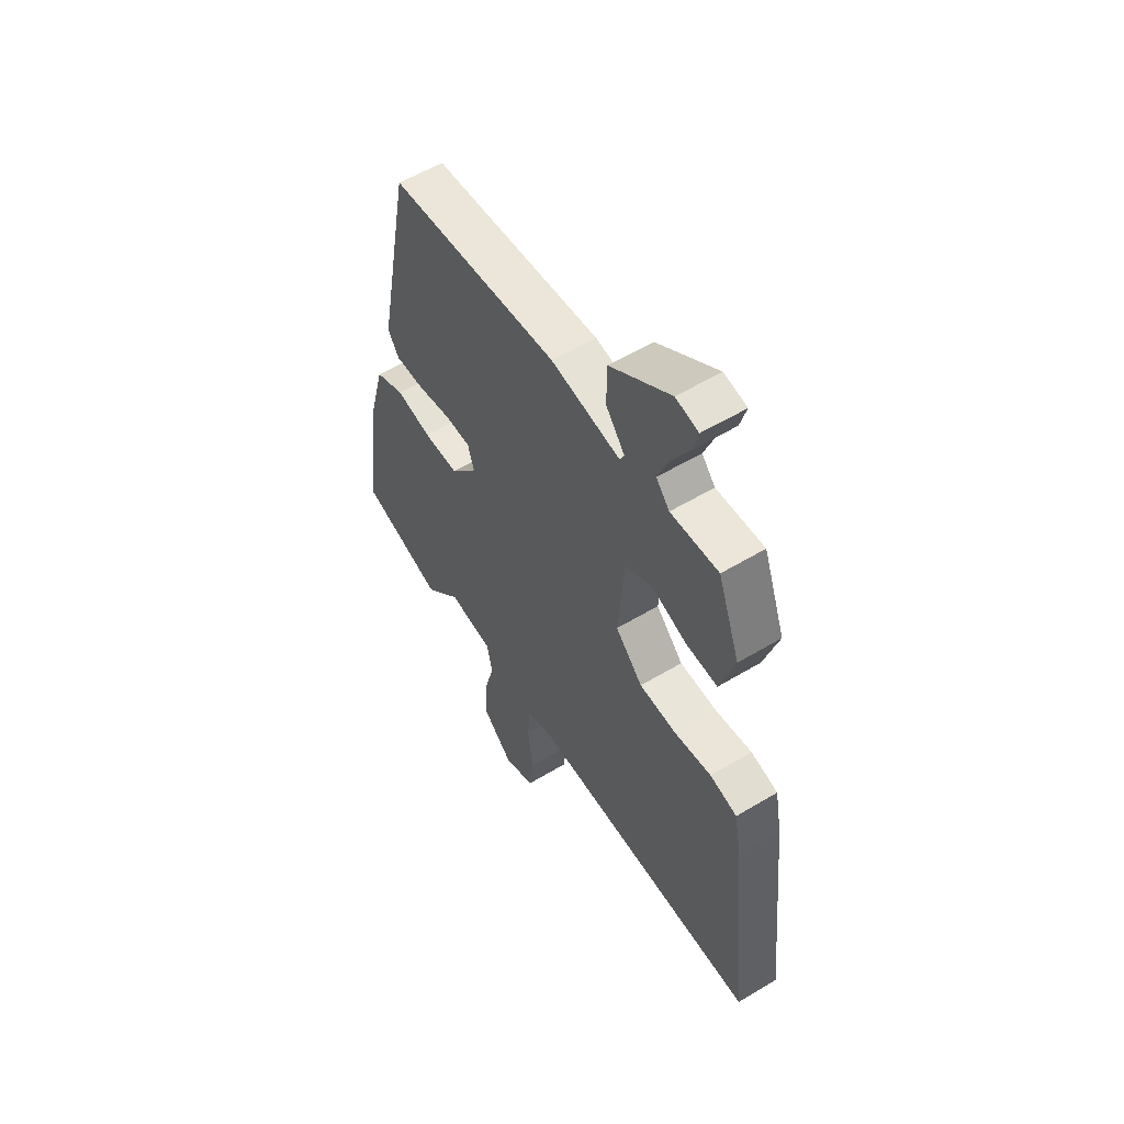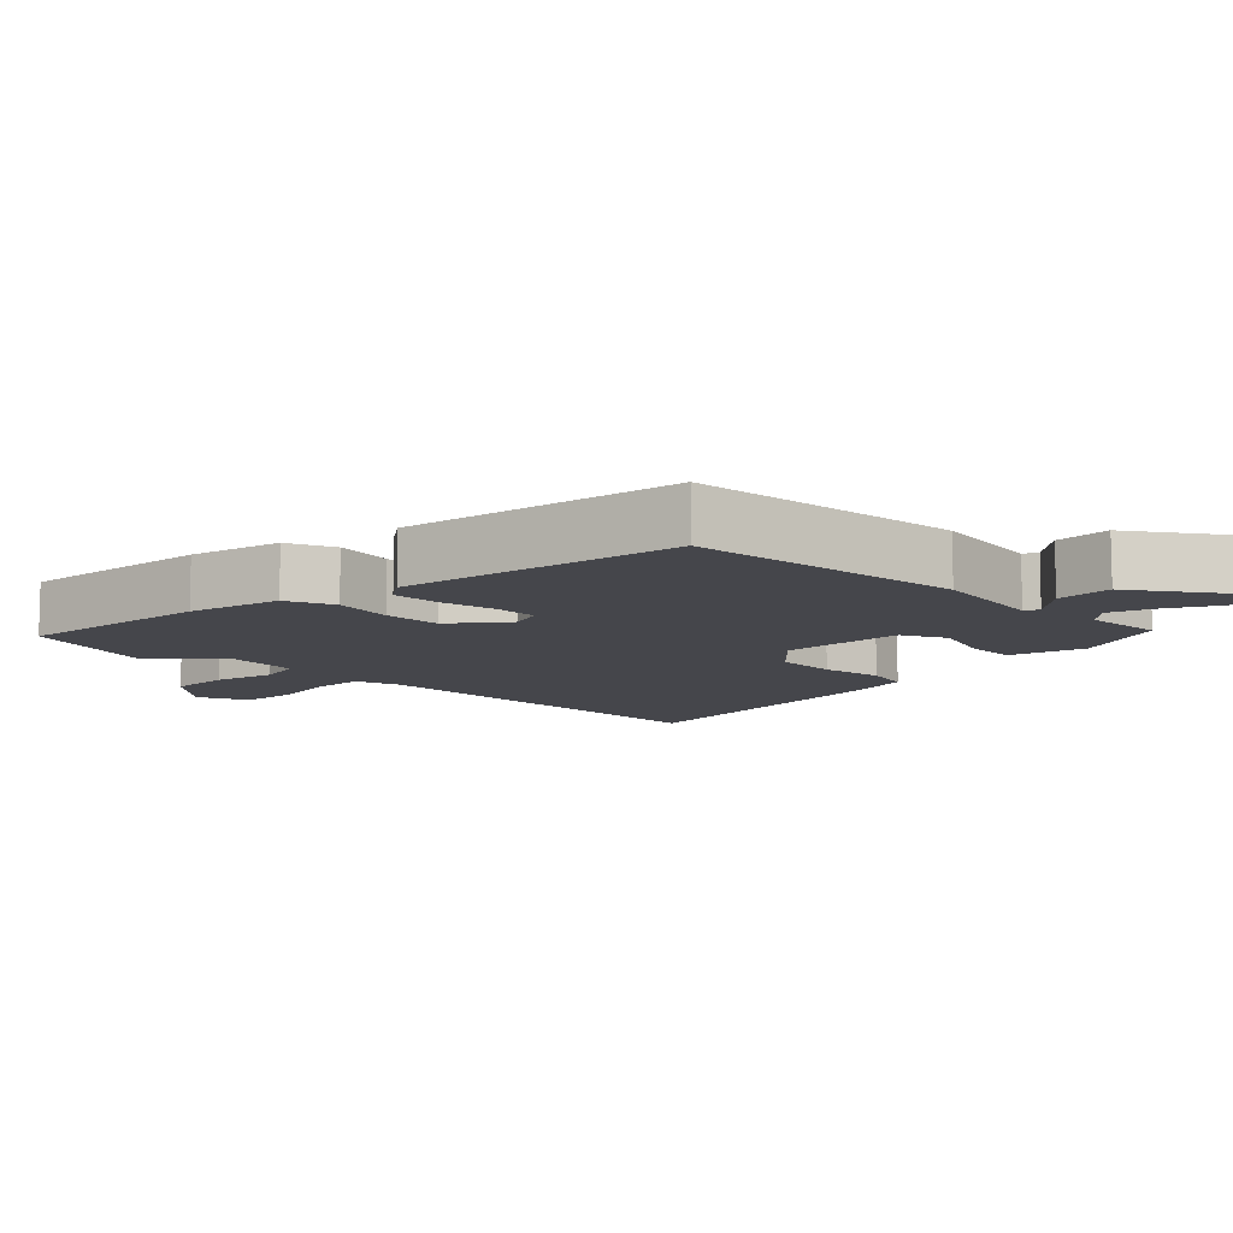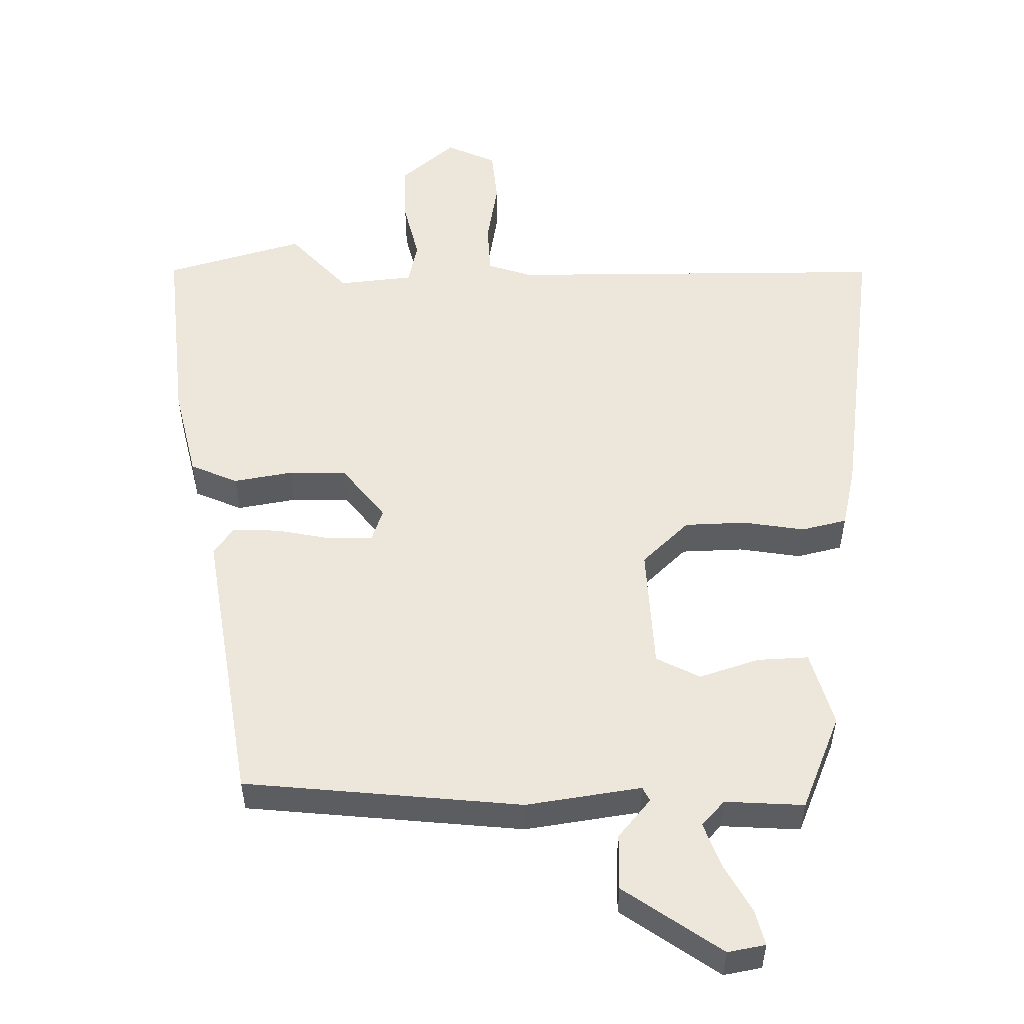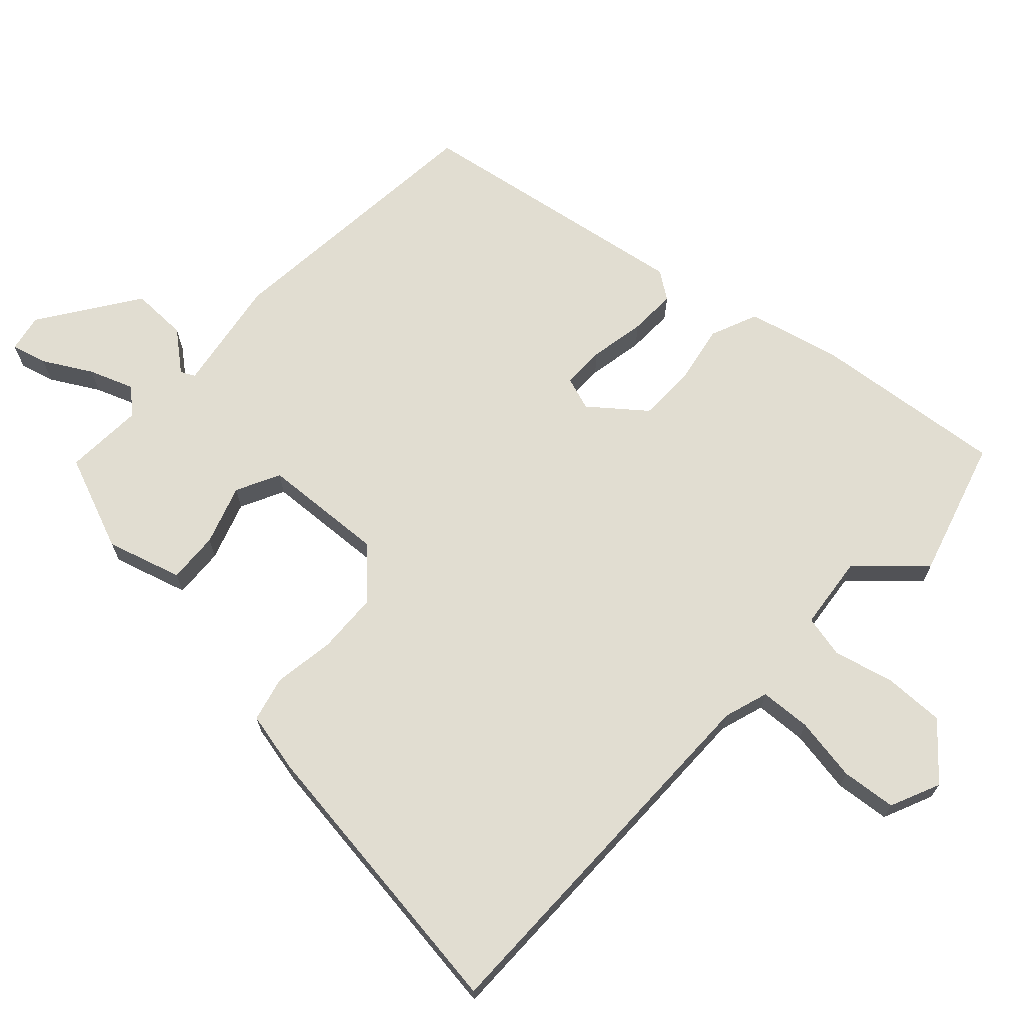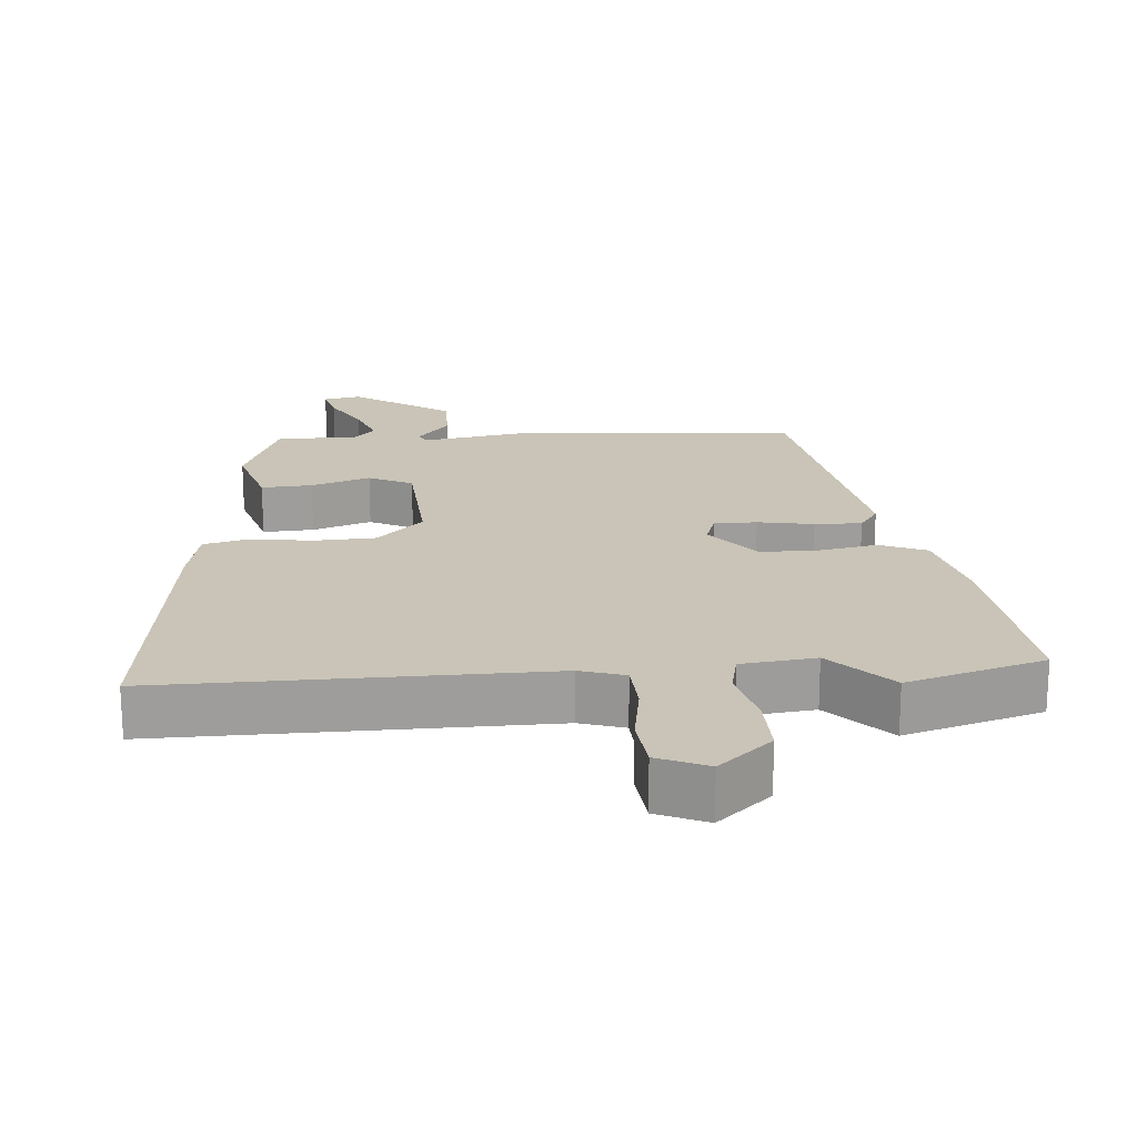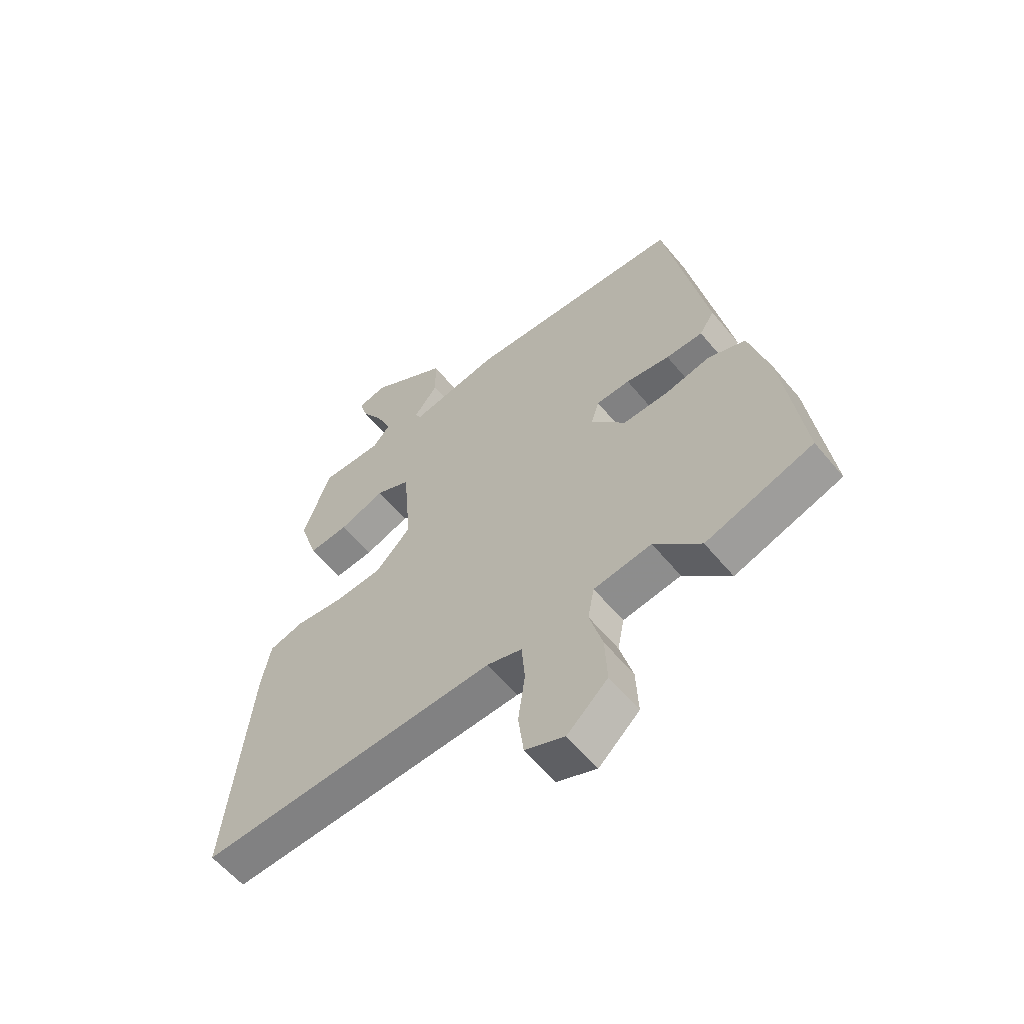
<metadata>
{"format":"obj","ext":"obj","renderer":"f3d","projection":"perspective","resolution":1024,"background":"white","views":[{"elev":55.9,"azim":57.7,"up":"+Z"},{"elev":-10.1,"azim":-43.2,"up":"+Y"},{"elev":53.3,"azim":1.2,"up":"+Y"},{"elev":68.8,"azim":134.4,"up":"+Y"},{"elev":19.9,"azim":176.7,"up":"+Y"},{"elev":-59.1,"azim":-140.7,"up":"+Z"}]}
</metadata>
<code>
v -0.375 0.07 0.5
v 0.027 0.07 0.526
v 0.192 0.07 0.495
v 0.203 0.07 0.515
v 0.158 0.07 0.573
v 0.159 0.07 0.654
v 0.303 0.07 0.747
v 0.357 0.07 0.735
v 0.342 0.07 0.684
v 0.301 0.07 0.616
v 0.275 0.07 0.552
v 0.307 0.07 0.515
v 0.421 0.07 0.518
v 0.473 0.07 0.378
v 0.438 0.07 0.27
v 0.364 0.07 0.276
v 0.279 0.07 0.307
v 0.215 0.07 0.277
v 0.2 0.07 0.099
v 0.265 0.07 0.032
v 0.354 0.07 0.026
v 0.443 0.07 0.037
v 0.508 0.07 0.019
v 0.525 0.07 -0.07
v 0.569 0.07 -0.496
v 0.016 0.07 -0.478
v -0.049 0.07 -0.497
v -0.055 0.07 -0.571
v -0.042 0.07 -0.664
v -0.052 0.07 -0.743
v -0.125 0.07 -0.773
v -0.2 0.07 -0.704
v -0.196 0.07 -0.616
v -0.172 0.07 -0.53
v -0.184 0.07 -0.468
v -0.291 0.07 -0.453
v -0.377 0.07 -0.54
v -0.574 0.07 -0.476
v -0.537 0.07 -0.197
v -0.501 0.07 -0.065
v -0.432 0.07 -0.038
v -0.347 0.07 -0.056
v -0.264 0.07 -0.057
v -0.2 0.07 0.019
v -0.215 0.07 0.067
v -0.277 0.07 0.069
v -0.358 0.07 0.056
v -0.426 0.07 0.056
v -0.453 0.07 0.097
v -0.375 0 0.5
v 0.027 0 0.526
v 0.192 0 0.495
v 0.203 0 0.515
v 0.158 0 0.573
v 0.159 0 0.654
v 0.303 0 0.747
v 0.357 0 0.735
v 0.342 0 0.684
v 0.301 0 0.616
v 0.275 0 0.552
v 0.307 0 0.515
v 0.421 0 0.518
v 0.473 0 0.378
v 0.438 0 0.27
v 0.364 0 0.276
v 0.279 0 0.307
v 0.215 0 0.277
v 0.2 0 0.099
v 0.265 0 0.032
v 0.354 0 0.026
v 0.443 0 0.037
v 0.508 0 0.019
v 0.525 0 -0.07
v 0.569 0 -0.496
v 0.016 0 -0.478
v -0.049 0 -0.497
v -0.055 0 -0.571
v -0.042 0 -0.664
v -0.052 0 -0.743
v -0.125 0 -0.773
v -0.2 0 -0.704
v -0.196 0 -0.616
v -0.172 0 -0.53
v -0.184 0 -0.468
v -0.291 0 -0.453
v -0.377 0 -0.54
v -0.574 0 -0.476
v -0.537 0 -0.197
v -0.501 0 -0.065
v -0.432 0 -0.038
v -0.347 0 -0.056
v -0.264 0 -0.057
v -0.2 0 0.019
v -0.215 0 0.067
v -0.277 0 0.069
v -0.358 0 0.056
v -0.426 0 0.056
v -0.453 0 0.097
f 46 47 48 49
f 45 46 49 1
f 39 40 41 42
f 39 42 43
f 36 37 38 39
f 35 36 39 43
f 31 32 33 34
f 29 30 31 34
f 28 29 34 35
f 27 28 35 43
f 23 24 25 26
f 21 22 23 26
f 20 21 26 27
f 19 20 27 43
f 14 15 16 17
f 12 13 14 17
f 11 12 17 18
f 7 8 9 10
f 7 10 11
f 4 5 6 7
f 4 7 11 18
f 45 1 2 3
f 44 45 3
f 18 19 43 44
f 18 44 3
f 3 4 18
f 98 97 96 95
f 50 98 95 94
f 91 90 89 88
f 92 91 88
f 88 87 86 85
f 92 88 85 84
f 83 82 81 80
f 83 80 79 78
f 84 83 78 77
f 92 84 77 76
f 75 74 73 72
f 75 72 71 70
f 76 75 70 69
f 92 76 69 68
f 66 65 64 63
f 66 63 62 61
f 67 66 61 60
f 59 58 57 56
f 60 59 56
f 56 55 54 53
f 67 60 56 53
f 52 51 50 94
f 52 94 93
f 93 92 68 67
f 52 93 67
f 67 53 52
f 1 50 51 2
f 2 51 52 3
f 3 52 53 4
f 4 53 54 5
f 5 54 55 6
f 6 55 56 7
f 7 56 57 8
f 8 57 58 9
f 9 58 59 10
f 10 59 60 11
f 11 60 61 12
f 12 61 62 13
f 13 62 63 14
f 14 63 64 15
f 15 64 65 16
f 16 65 66 17
f 17 66 67 18
f 18 67 68 19
f 19 68 69 20
f 20 69 70 21
f 21 70 71 22
f 22 71 72 23
f 23 72 73 24
f 24 73 74 25
f 25 74 75 26
f 26 75 76 27
f 27 76 77 28
f 28 77 78 29
f 29 78 79 30
f 30 79 80 31
f 31 80 81 32
f 32 81 82 33
f 33 82 83 34
f 34 83 84 35
f 35 84 85 36
f 36 85 86 37
f 37 86 87 38
f 38 87 88 39
f 39 88 89 40
f 40 89 90 41
f 41 90 91 42
f 42 91 92 43
f 43 92 93 44
f 44 93 94 45
f 45 94 95 46
f 46 95 96 47
f 47 96 97 48
f 48 97 98 49
f 49 98 50 1

</code>
